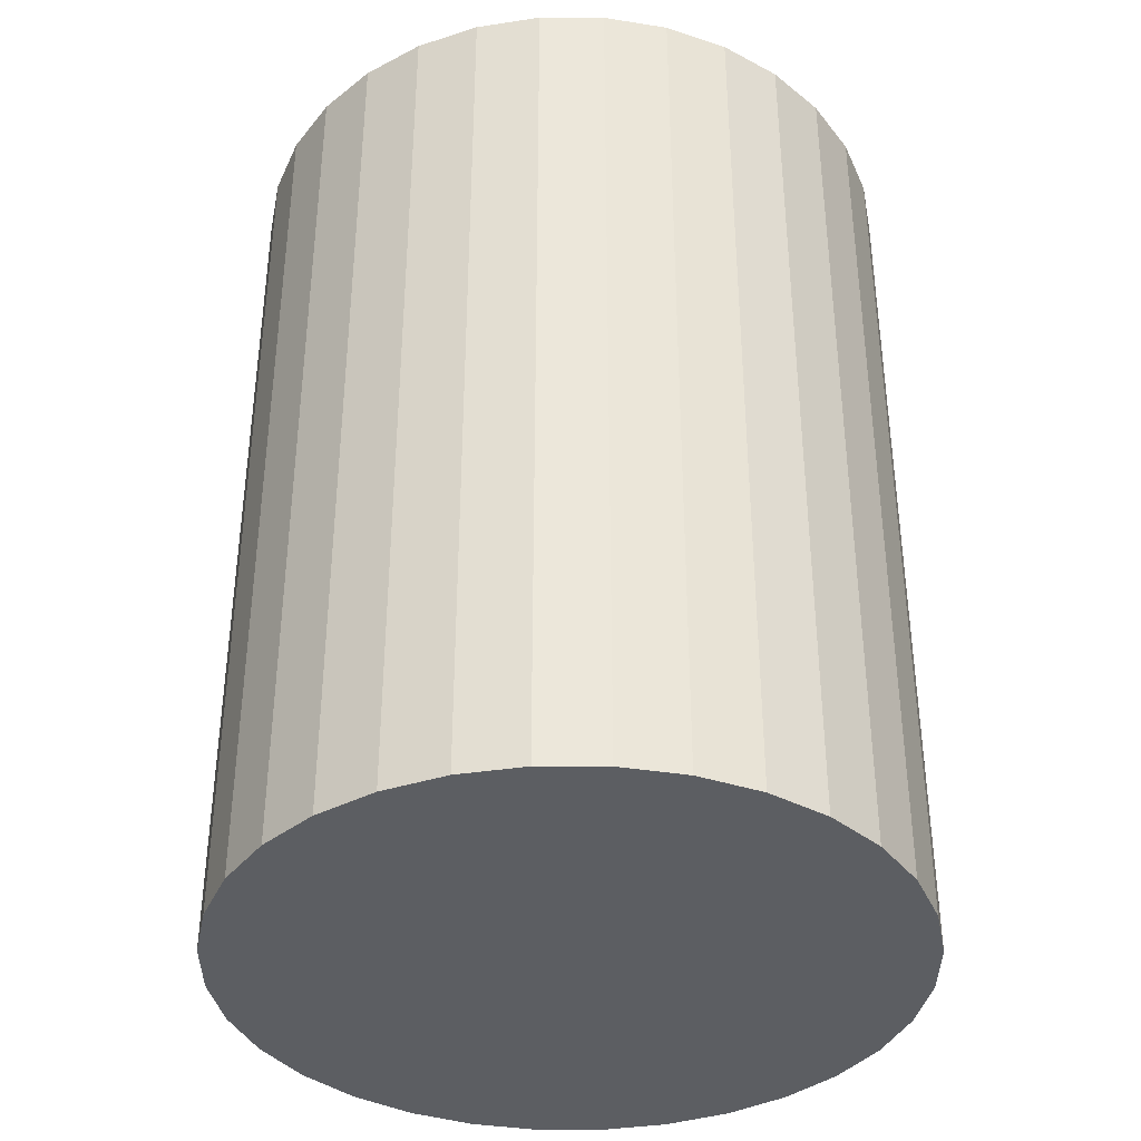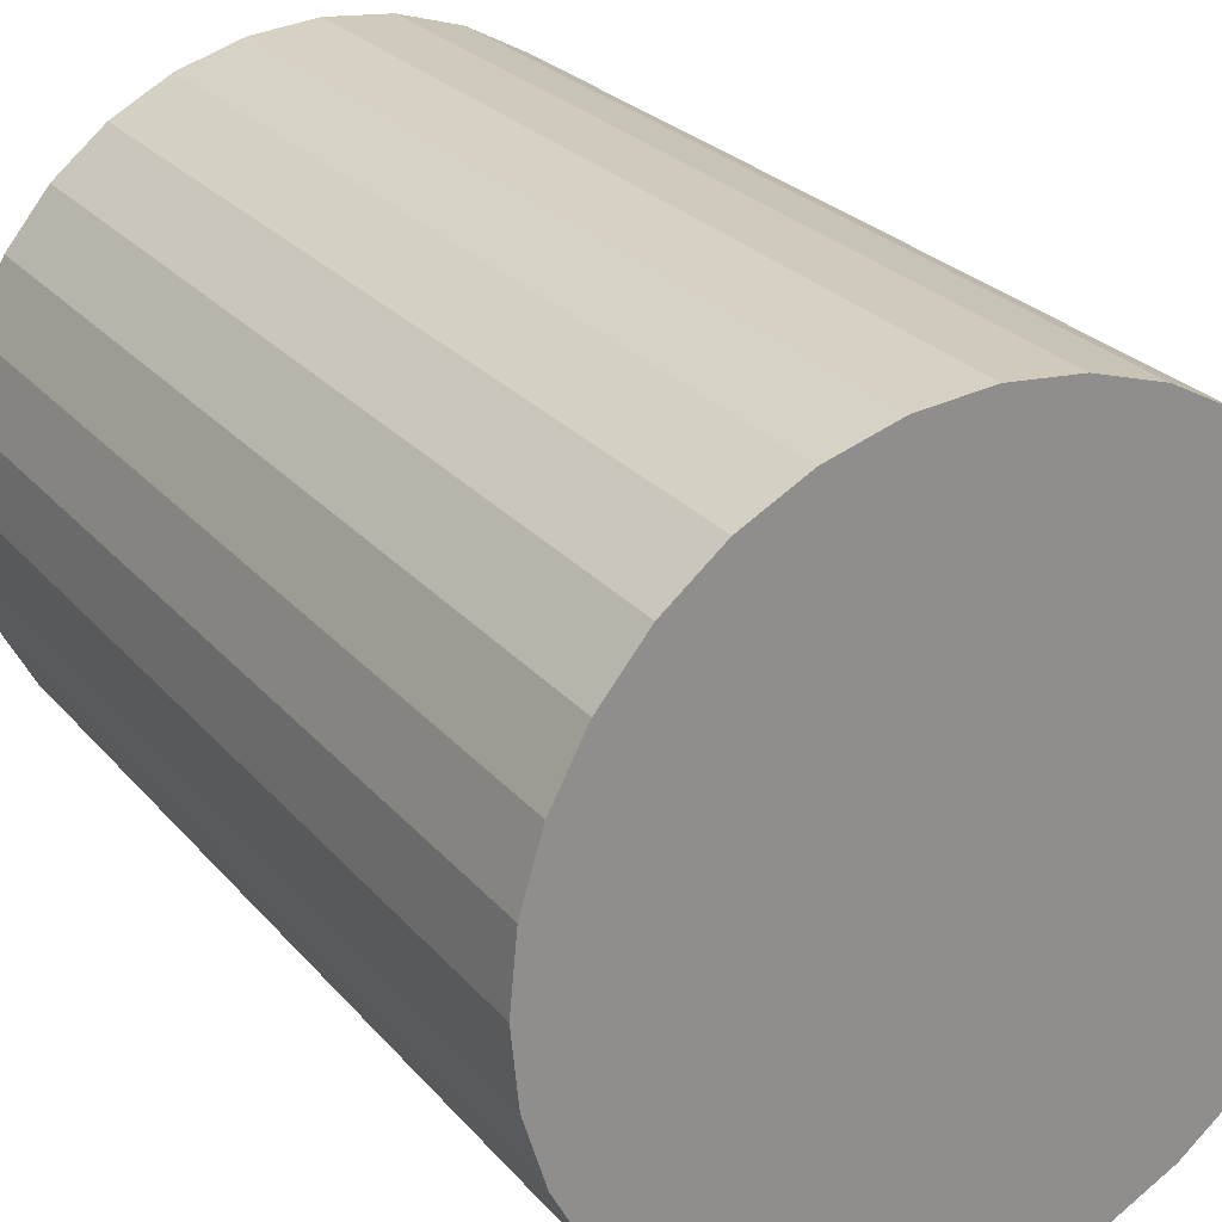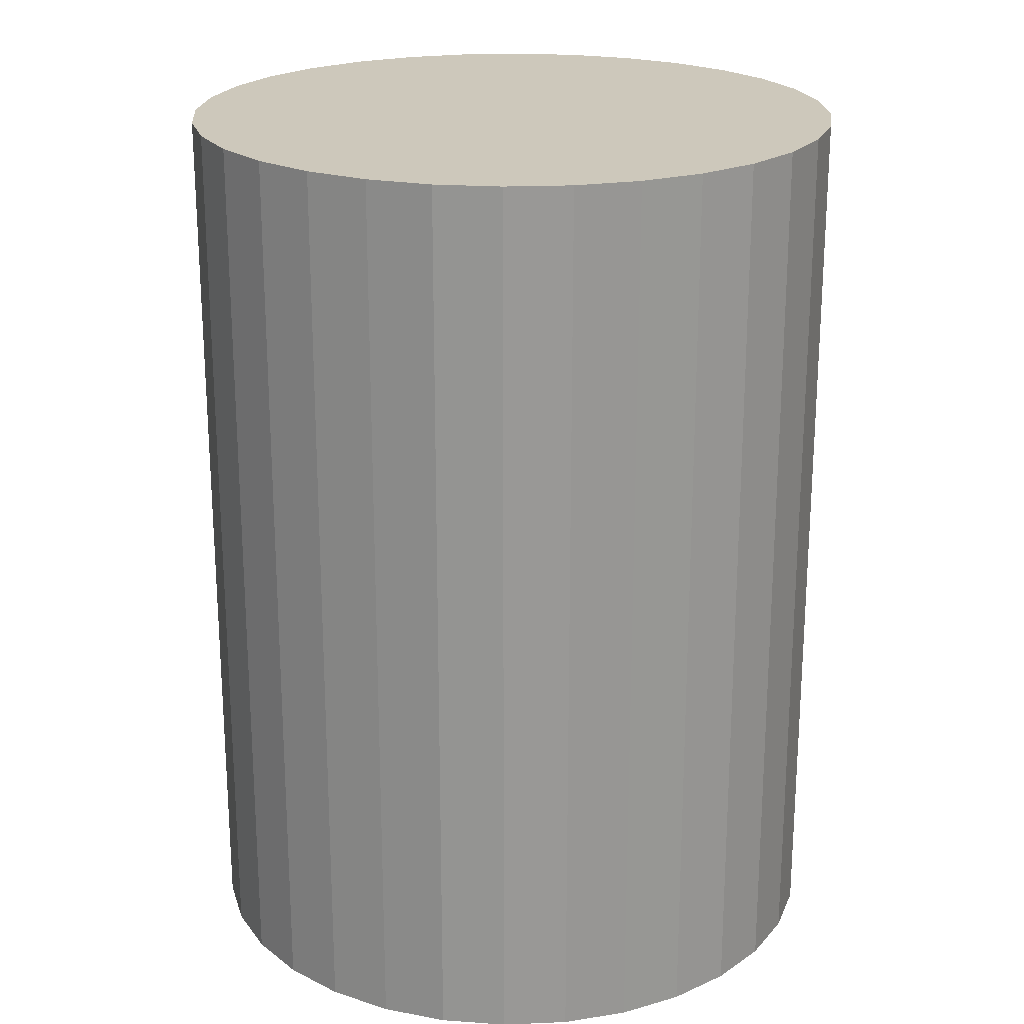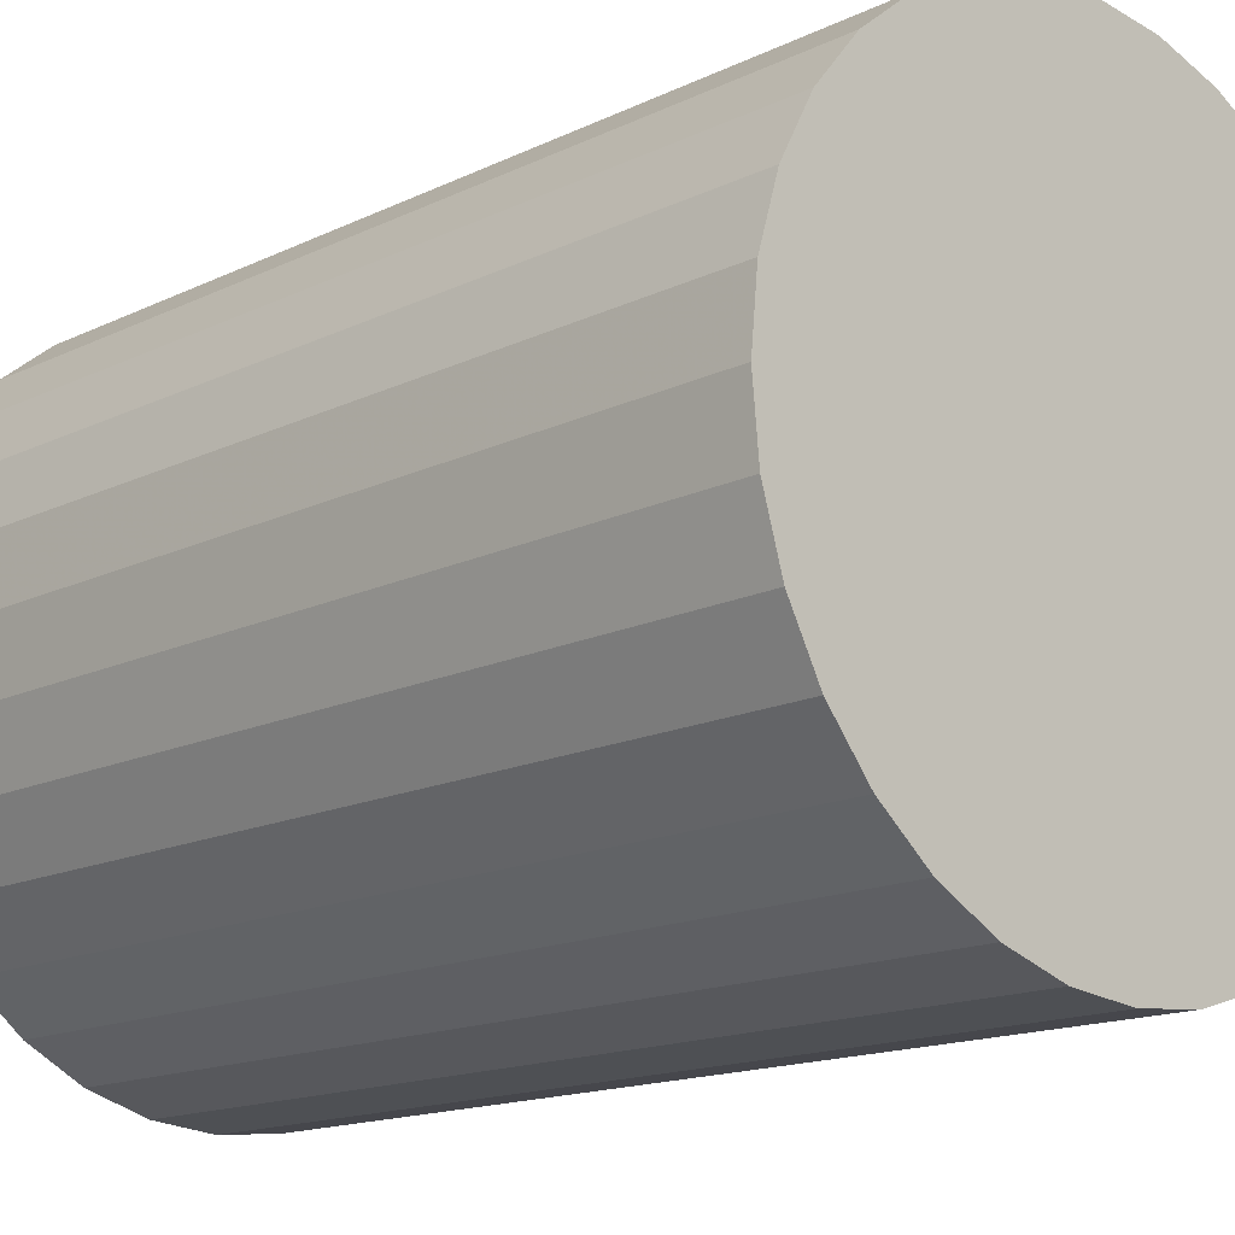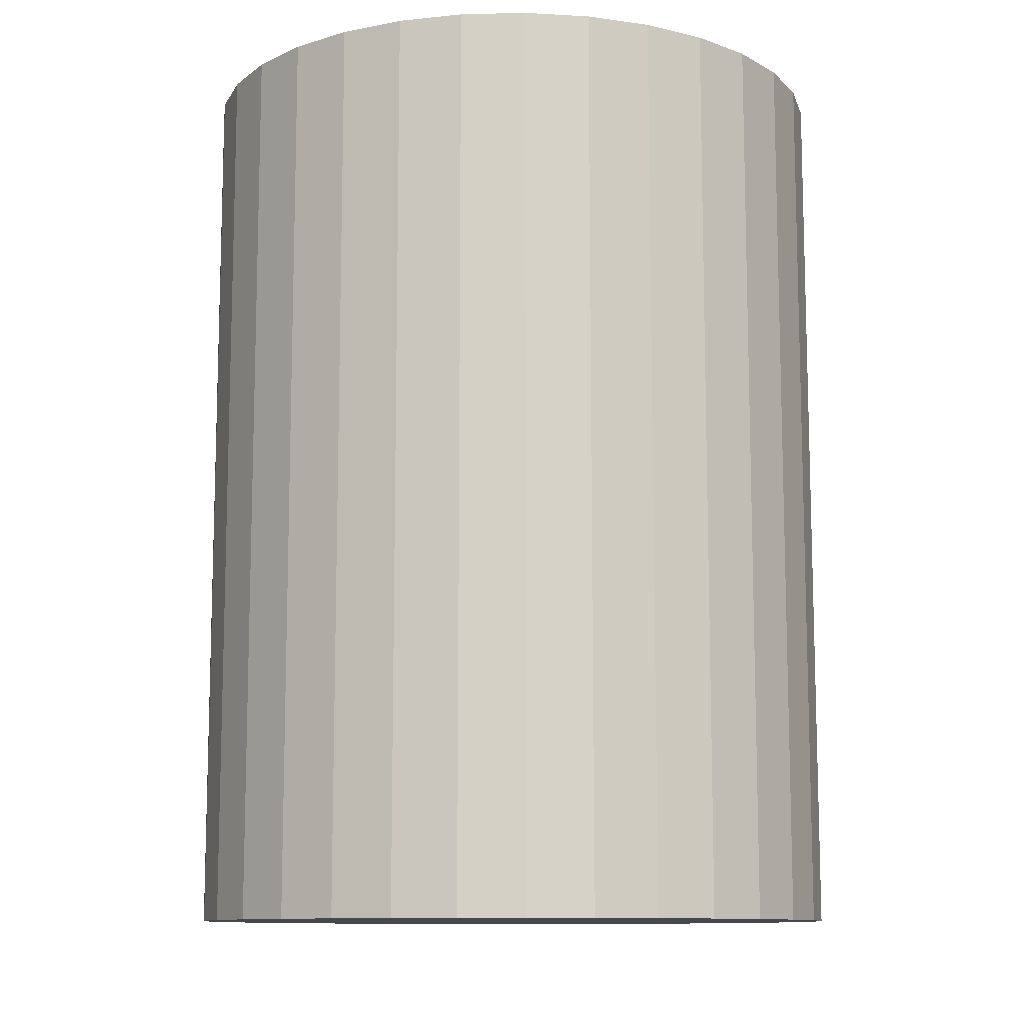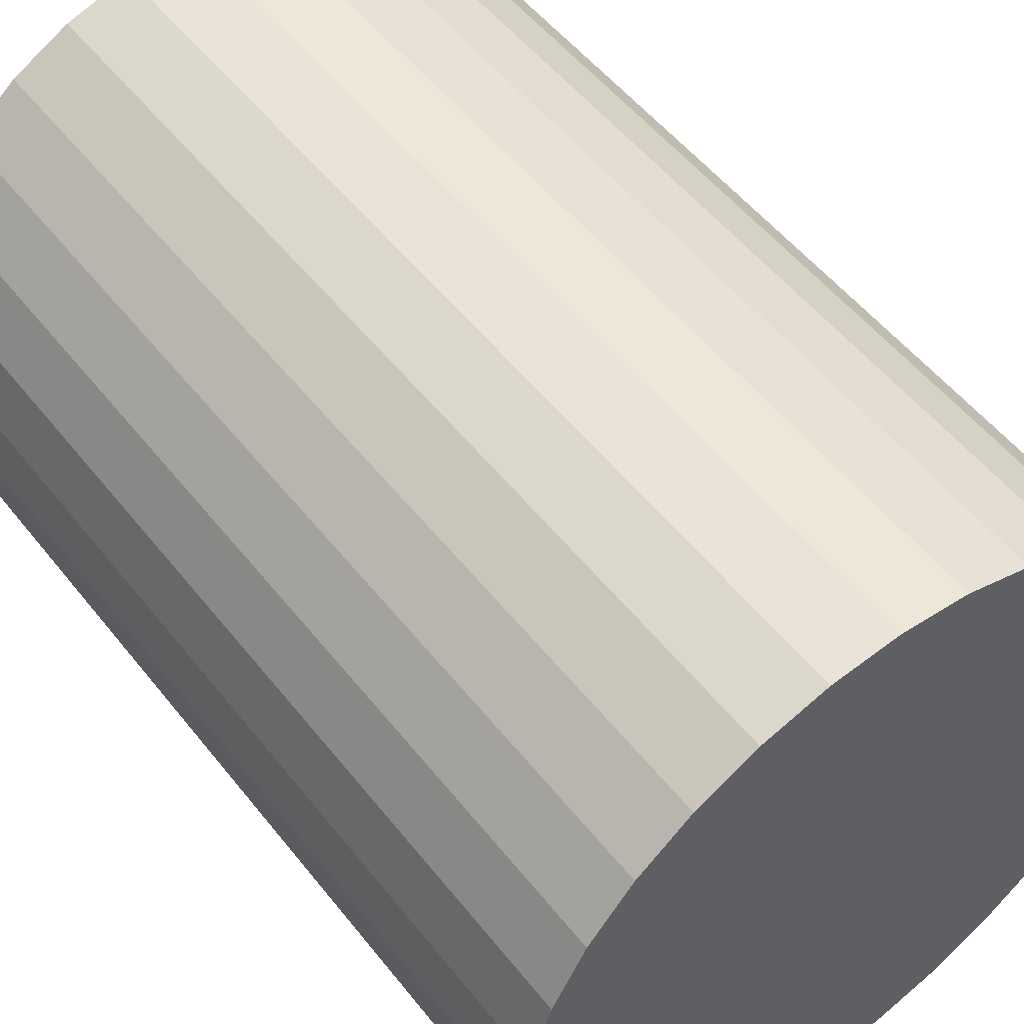
<metadata>
{"format":"obj","ext":"obj","renderer":"f3d","projection":"perspective","resolution":1024,"background":"white","views":[{"elev":-37.7,"azim":-17.1,"up":"+Z"},{"elev":25.4,"azim":149.7,"up":"+Y"},{"elev":21.8,"azim":-167.3,"up":"+Z"},{"elev":-15.1,"azim":-44.1,"up":"+Y"},{"elev":-10.9,"azim":-159.8,"up":"+Z"},{"elev":52.8,"azim":-37.2,"up":"+Y"}]}
</metadata>
<code>
v 0 0 -0.03618
v 0.02663 0 -0.03618
v 0.02663 0 0.03618
v 0 0 0.03618
v 0.02611 0.005194 -0.03618
v 0.02611 0.005194 0.03618
v 0.0246 0.01019 -0.03618
v 0.0246 0.01019 0.03618
v 0.02214 0.01479 -0.03618
v 0.02214 0.01479 0.03618
v 0.01883 0.01883 -0.03618
v 0.01883 0.01883 0.03618
v 0.01479 0.02214 -0.03618
v 0.01479 0.02214 0.03618
v 0.01019 0.0246 -0.03618
v 0.01019 0.0246 0.03618
v 0.005194 0.02611 -0.03618
v 0.005194 0.02611 0.03618
v 0 0.02663 -0.03618
v 0 0.02663 0.03618
v -0.005194 0.02611 -0.03618
v -0.005194 0.02611 0.03618
v -0.01019 0.0246 -0.03618
v -0.01019 0.0246 0.03618
v -0.01479 0.02214 -0.03618
v -0.01479 0.02214 0.03618
v -0.01883 0.01883 -0.03618
v -0.01883 0.01883 0.03618
v -0.02214 0.01479 -0.03618
v -0.02214 0.01479 0.03618
v -0.0246 0.01019 -0.03618
v -0.0246 0.01019 0.03618
v -0.02611 0.005194 -0.03618
v -0.02611 0.005194 0.03618
v -0.02663 0 -0.03618
v -0.02663 0 0.03618
v -0.02611 -0.005194 -0.03618
v -0.02611 -0.005194 0.03618
v -0.0246 -0.01019 -0.03618
v -0.0246 -0.01019 0.03618
v -0.02214 -0.01479 -0.03618
v -0.02214 -0.01479 0.03618
v -0.01883 -0.01883 -0.03618
v -0.01883 -0.01883 0.03618
v -0.01479 -0.02214 -0.03618
v -0.01479 -0.02214 0.03618
v -0.01019 -0.0246 -0.03618
v -0.01019 -0.0246 0.03618
v -0.005194 -0.02611 -0.03618
v -0.005194 -0.02611 0.03618
v -0 -0.02663 -0.03618
v -0 -0.02663 0.03618
v 0.005194 -0.02611 -0.03618
v 0.005194 -0.02611 0.03618
v 0.01019 -0.0246 -0.03618
v 0.01019 -0.0246 0.03618
v 0.01479 -0.02214 -0.03618
v 0.01479 -0.02214 0.03618
v 0.01883 -0.01883 -0.03618
v 0.01883 -0.01883 0.03618
v 0.02214 -0.01479 -0.03618
v 0.02214 -0.01479 0.03618
v 0.0246 -0.01019 -0.03618
v 0.0246 -0.01019 0.03618
v 0.02611 -0.005194 -0.03618
v 0.02611 -0.005194 0.03618
f 2 1 5
f 2 5 3
f 3 5 6
f 3 6 4
f 5 1 7
f 5 7 6
f 6 7 8
f 6 8 4
f 7 1 9
f 7 9 8
f 8 9 10
f 8 10 4
f 9 1 11
f 9 11 10
f 10 11 12
f 10 12 4
f 11 1 13
f 11 13 12
f 12 13 14
f 12 14 4
f 13 1 15
f 13 15 14
f 14 15 16
f 14 16 4
f 15 1 17
f 15 17 16
f 16 17 18
f 16 18 4
f 17 1 19
f 17 19 18
f 18 19 20
f 18 20 4
f 19 1 21
f 19 21 20
f 20 21 22
f 20 22 4
f 21 1 23
f 21 23 22
f 22 23 24
f 22 24 4
f 23 1 25
f 23 25 24
f 24 25 26
f 24 26 4
f 25 1 27
f 25 27 26
f 26 27 28
f 26 28 4
f 27 1 29
f 27 29 28
f 28 29 30
f 28 30 4
f 29 1 31
f 29 31 30
f 30 31 32
f 30 32 4
f 31 1 33
f 31 33 32
f 32 33 34
f 32 34 4
f 33 1 35
f 33 35 34
f 34 35 36
f 34 36 4
f 35 1 37
f 35 37 36
f 36 37 38
f 36 38 4
f 37 1 39
f 37 39 38
f 38 39 40
f 38 40 4
f 39 1 41
f 39 41 40
f 40 41 42
f 40 42 4
f 41 1 43
f 41 43 42
f 42 43 44
f 42 44 4
f 43 1 45
f 43 45 44
f 44 45 46
f 44 46 4
f 45 1 47
f 45 47 46
f 46 47 48
f 46 48 4
f 47 1 49
f 47 49 48
f 48 49 50
f 48 50 4
f 49 1 51
f 49 51 50
f 50 51 52
f 50 52 4
f 51 1 53
f 51 53 52
f 52 53 54
f 52 54 4
f 53 1 55
f 53 55 54
f 54 55 56
f 54 56 4
f 55 1 57
f 55 57 56
f 56 57 58
f 56 58 4
f 57 1 59
f 57 59 58
f 58 59 60
f 58 60 4
f 59 1 61
f 59 61 60
f 60 61 62
f 60 62 4
f 61 1 63
f 61 63 62
f 62 63 64
f 62 64 4
f 63 1 65
f 63 65 64
f 64 65 66
f 64 66 4
f 65 1 2
f 65 2 66
f 66 2 3
f 66 3 4

</code>
